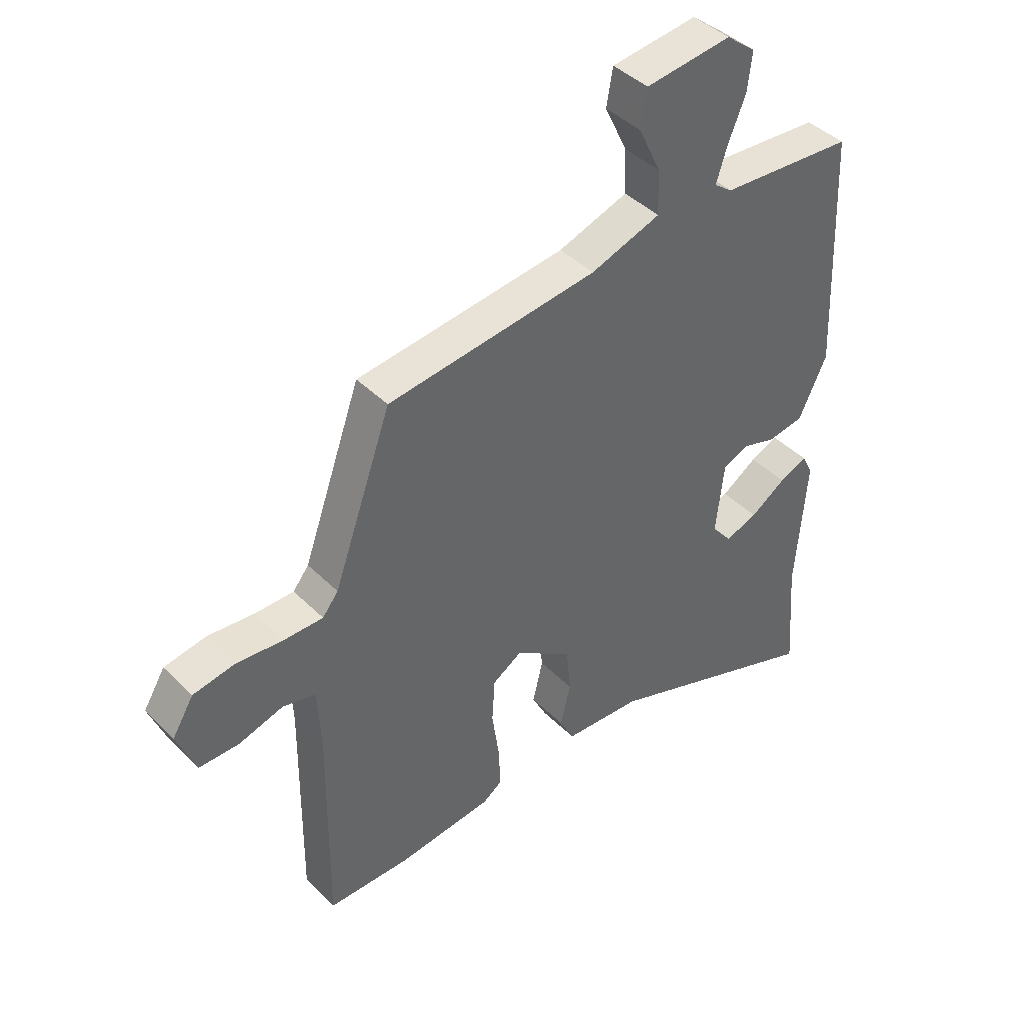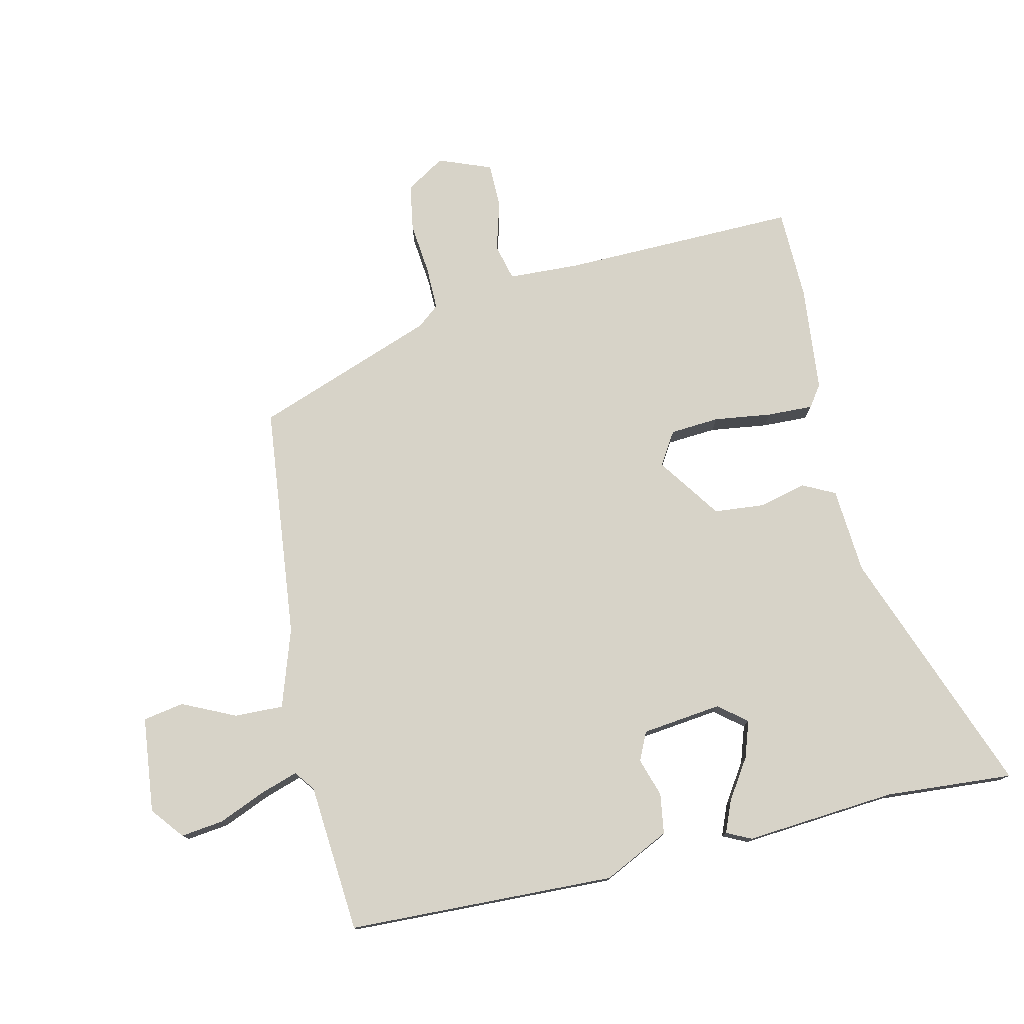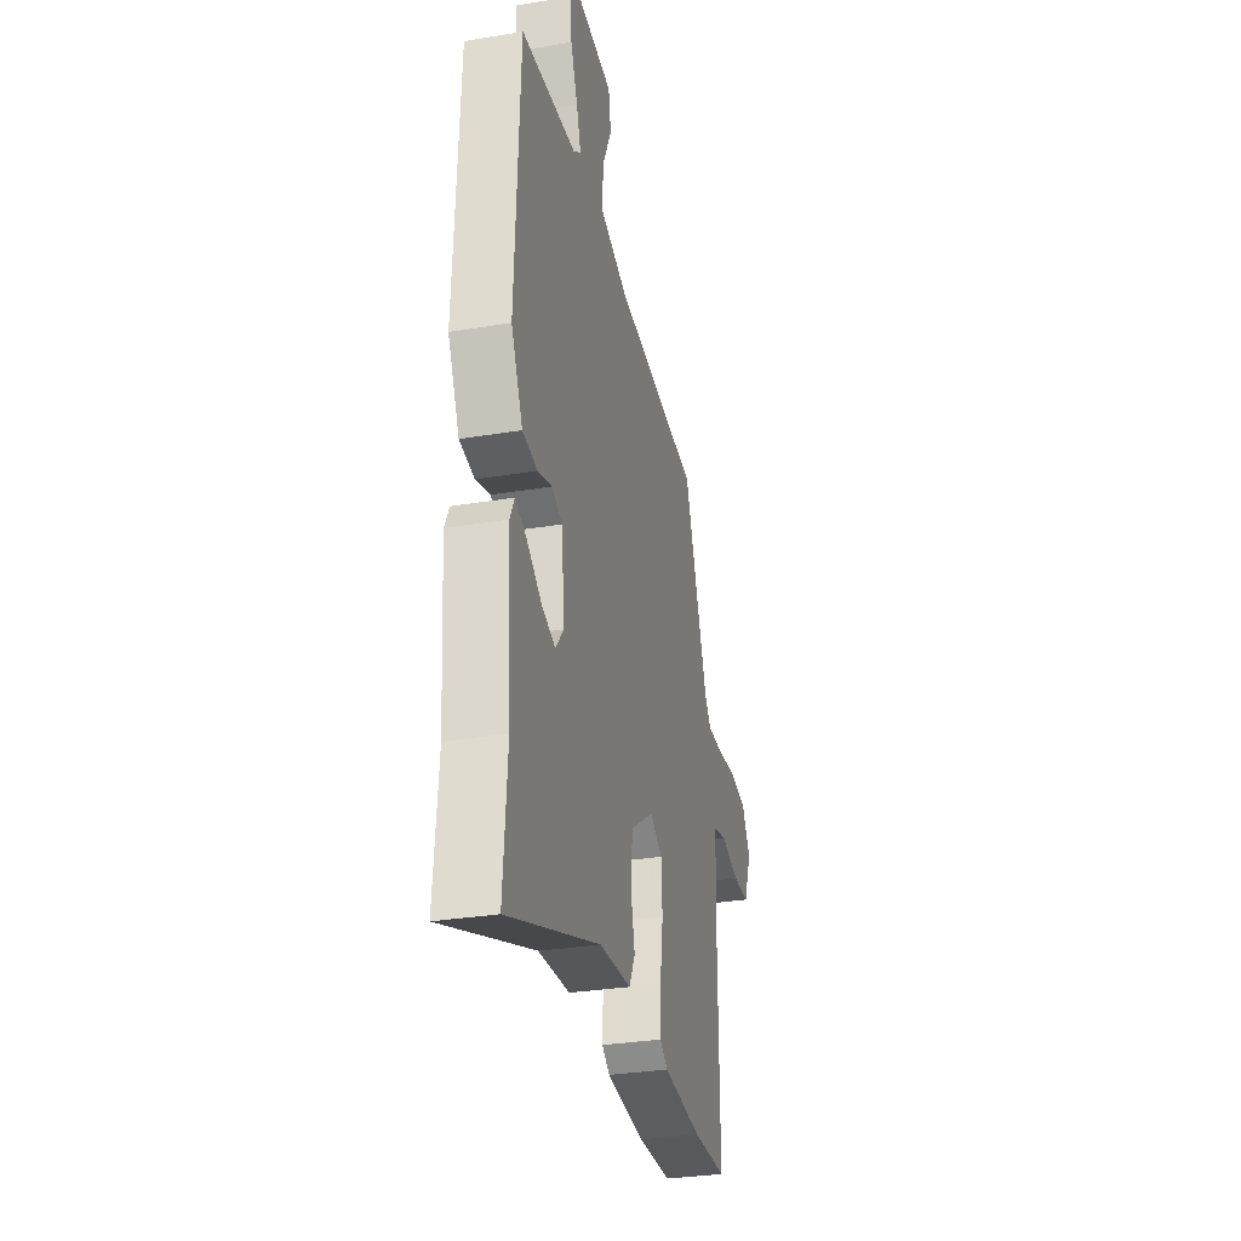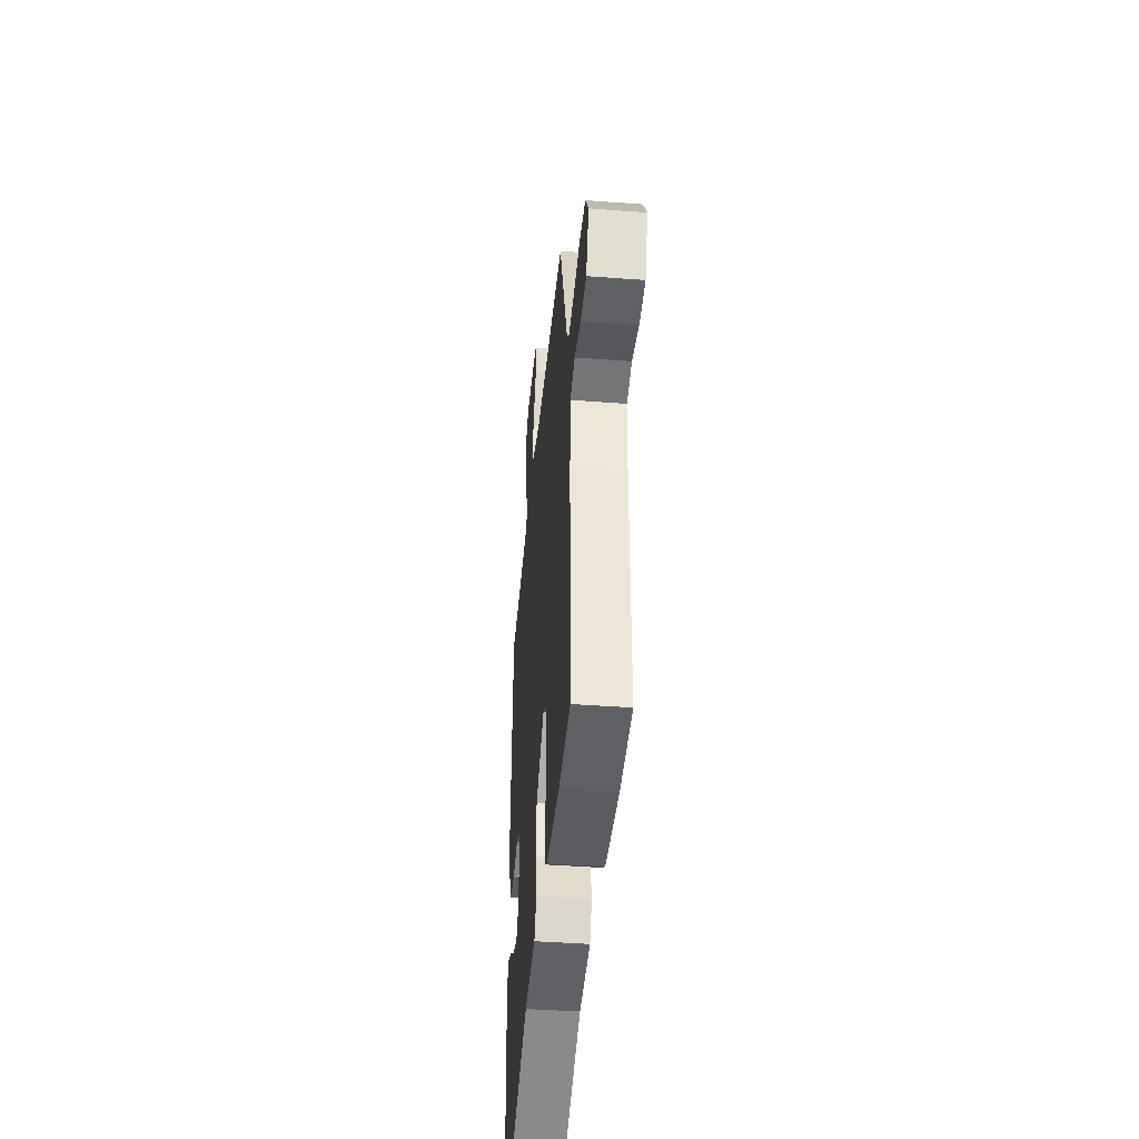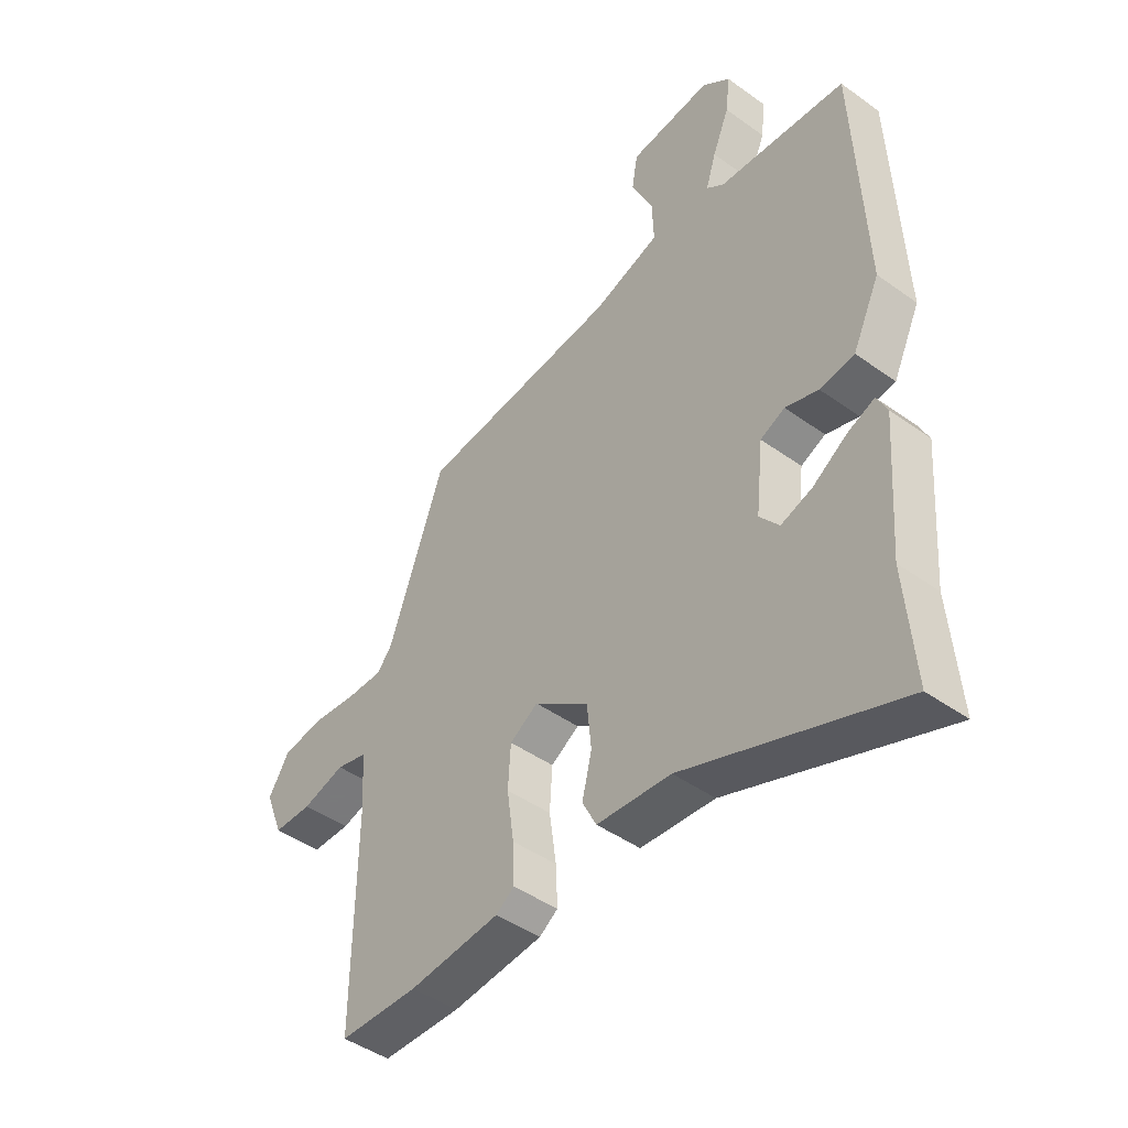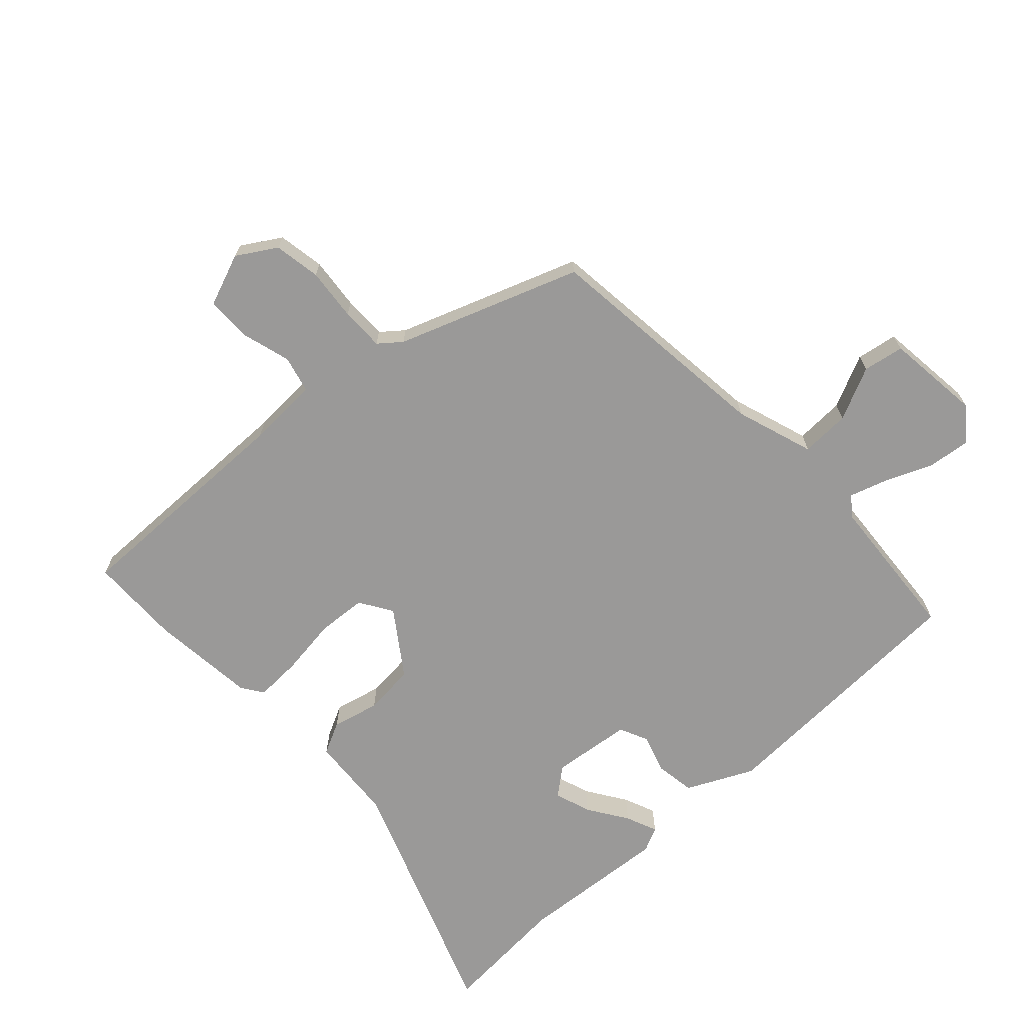
<metadata>
{"format":"obj","ext":"obj","renderer":"f3d","projection":"perspective","resolution":1024,"background":"white","views":[{"elev":42.2,"azim":-40.4,"up":"+Z"},{"elev":76.9,"azim":76.7,"up":"+Y"},{"elev":-30.9,"azim":103.4,"up":"+Z"},{"elev":-43.2,"azim":-95.1,"up":"+Z"},{"elev":-44.9,"azim":50.2,"up":"+Z"},{"elev":-69.1,"azim":-47.4,"up":"+Y"}]}
</metadata>
<code>
v 0.493 0.07 -0.412
v 0.509 0.07 -0.615
v 0.113 0.07 -0.47
v -0.024 0.07 -0.461
v -0.05 0.07 -0.41
v -0.032 0.07 -0.335
v -0.04 0.07 -0.254
v -0.141 0.07 -0.184
v -0.193 0.07 -0.217
v -0.198 0.07 -0.295
v -0.185 0.07 -0.387
v -0.182 0.07 -0.46
v -0.216 0.07 -0.484
v -0.384 0.07 -0.502
v -0.53 0.07 -0.5
v -0.526 0.07 -0.126
v -0.532 0.07 -0.012
v -0.59 0.07 0.002
v -0.669 0.07 -0.021
v -0.74 0.07 -0.021
v -0.773 0.07 0.063
v -0.735 0.07 0.125
v -0.661 0.07 0.138
v -0.578 0.07 0.13
v -0.509 0.07 0.13
v -0.481 0.07 0.165
v -0.378 0.07 0.453
v -0.006 0.07 0.496
v 0.118 0.07 0.538
v 0.115 0.07 0.616
v 0.075 0.07 0.7
v 0.086 0.07 0.765
v 0.238 0.07 0.783
v 0.29 0.07 0.742
v 0.282 0.07 0.674
v 0.251 0.07 0.599
v 0.232 0.07 0.539
v 0.264 0.07 0.515
v 0.501 0.07 0.498
v 0.519 0.07 0.072
v 0.469 0.07 -0.033
v 0.405 0.07 -0.043
v 0.344 0.07 -0.024
v 0.299 0.07 -0.045
v 0.285 0.07 -0.172
v 0.321 0.07 -0.216
v 0.379 0.07 -0.196
v 0.442 0.07 -0.154
v 0.492 0.07 -0.133
v 0.511 0.07 -0.172
v 0.493 0 -0.412
v 0.509 0 -0.615
v 0.113 0 -0.47
v -0.024 0 -0.461
v -0.05 0 -0.41
v -0.032 0 -0.335
v -0.04 0 -0.254
v -0.141 0 -0.184
v -0.193 0 -0.217
v -0.198 0 -0.295
v -0.185 0 -0.387
v -0.182 0 -0.46
v -0.216 0 -0.484
v -0.384 0 -0.502
v -0.53 0 -0.5
v -0.526 0 -0.126
v -0.532 0 -0.012
v -0.59 0 0.002
v -0.669 0 -0.021
v -0.74 0 -0.021
v -0.773 0 0.063
v -0.735 0 0.125
v -0.661 0 0.138
v -0.578 0 0.13
v -0.509 0 0.13
v -0.481 0 0.165
v -0.378 0 0.453
v -0.006 0 0.496
v 0.118 0 0.538
v 0.115 0 0.616
v 0.075 0 0.7
v 0.086 0 0.765
v 0.238 0 0.783
v 0.29 0 0.742
v 0.282 0 0.674
v 0.251 0 0.599
v 0.232 0 0.539
v 0.264 0 0.515
v 0.501 0 0.498
v 0.519 0 0.072
v 0.469 0 -0.033
v 0.405 0 -0.043
v 0.344 0 -0.024
v 0.299 0 -0.045
v 0.285 0 -0.172
v 0.321 0 -0.216
v 0.379 0 -0.196
v 0.442 0 -0.154
v 0.492 0 -0.133
v 0.511 0 -0.172
f 49 50 1
f 48 49 1
f 47 48 1
f 1 2 3
f 47 1 3
f 46 47 3
f 4 5 6
f 3 4 6
f 46 3 6
f 45 46 6
f 44 45 6 7
f 41 42 43
f 40 41 43
f 39 40 43
f 38 39 43
f 37 38 43 44
f 34 35 36
f 33 34 36
f 32 33 36
f 31 32 36
f 30 31 36
f 29 30 36 37
f 44 7 8
f 37 44 8
f 29 37 8
f 28 29 8
f 22 23 24
f 21 22 24
f 20 21 24
f 19 20 24
f 18 19 24
f 17 18 24 25
f 16 17 25 26
f 16 26 27
f 15 16 27
f 14 15 27
f 13 14 27
f 12 13 27
f 11 12 27
f 10 11 27
f 28 8 9
f 27 28 9
f 9 10 27
f 51 100 99
f 51 99 98
f 51 98 97
f 53 52 51
f 53 51 97
f 53 97 96
f 56 55 54
f 56 54 53
f 56 53 96
f 56 96 95
f 57 56 95 94
f 93 92 91
f 93 91 90
f 93 90 89
f 93 89 88
f 94 93 88 87
f 86 85 84
f 86 84 83
f 86 83 82
f 86 82 81
f 86 81 80
f 87 86 80 79
f 58 57 94
f 58 94 87
f 58 87 79
f 58 79 78
f 74 73 72
f 74 72 71
f 74 71 70
f 74 70 69
f 74 69 68
f 75 74 68 67
f 76 75 67 66
f 77 76 66
f 77 66 65
f 77 65 64
f 77 64 63
f 77 63 62
f 77 62 61
f 77 61 60
f 59 58 78
f 59 78 77
f 77 60 59
f 1 51 52 2
f 2 52 53 3
f 3 53 54 4
f 4 54 55 5
f 5 55 56 6
f 6 56 57 7
f 7 57 58 8
f 8 58 59 9
f 9 59 60 10
f 10 60 61 11
f 11 61 62 12
f 12 62 63 13
f 13 63 64 14
f 14 64 65 15
f 15 65 66 16
f 16 66 67 17
f 17 67 68 18
f 18 68 69 19
f 19 69 70 20
f 20 70 71 21
f 21 71 72 22
f 22 72 73 23
f 23 73 74 24
f 24 74 75 25
f 25 75 76 26
f 26 76 77 27
f 27 77 78 28
f 28 78 79 29
f 29 79 80 30
f 30 80 81 31
f 31 81 82 32
f 32 82 83 33
f 33 83 84 34
f 34 84 85 35
f 35 85 86 36
f 36 86 87 37
f 37 87 88 38
f 38 88 89 39
f 39 89 90 40
f 40 90 91 41
f 41 91 92 42
f 42 92 93 43
f 43 93 94 44
f 44 94 95 45
f 45 95 96 46
f 46 96 97 47
f 47 97 98 48
f 48 98 99 49
f 49 99 100 50
f 50 100 51 1

</code>
